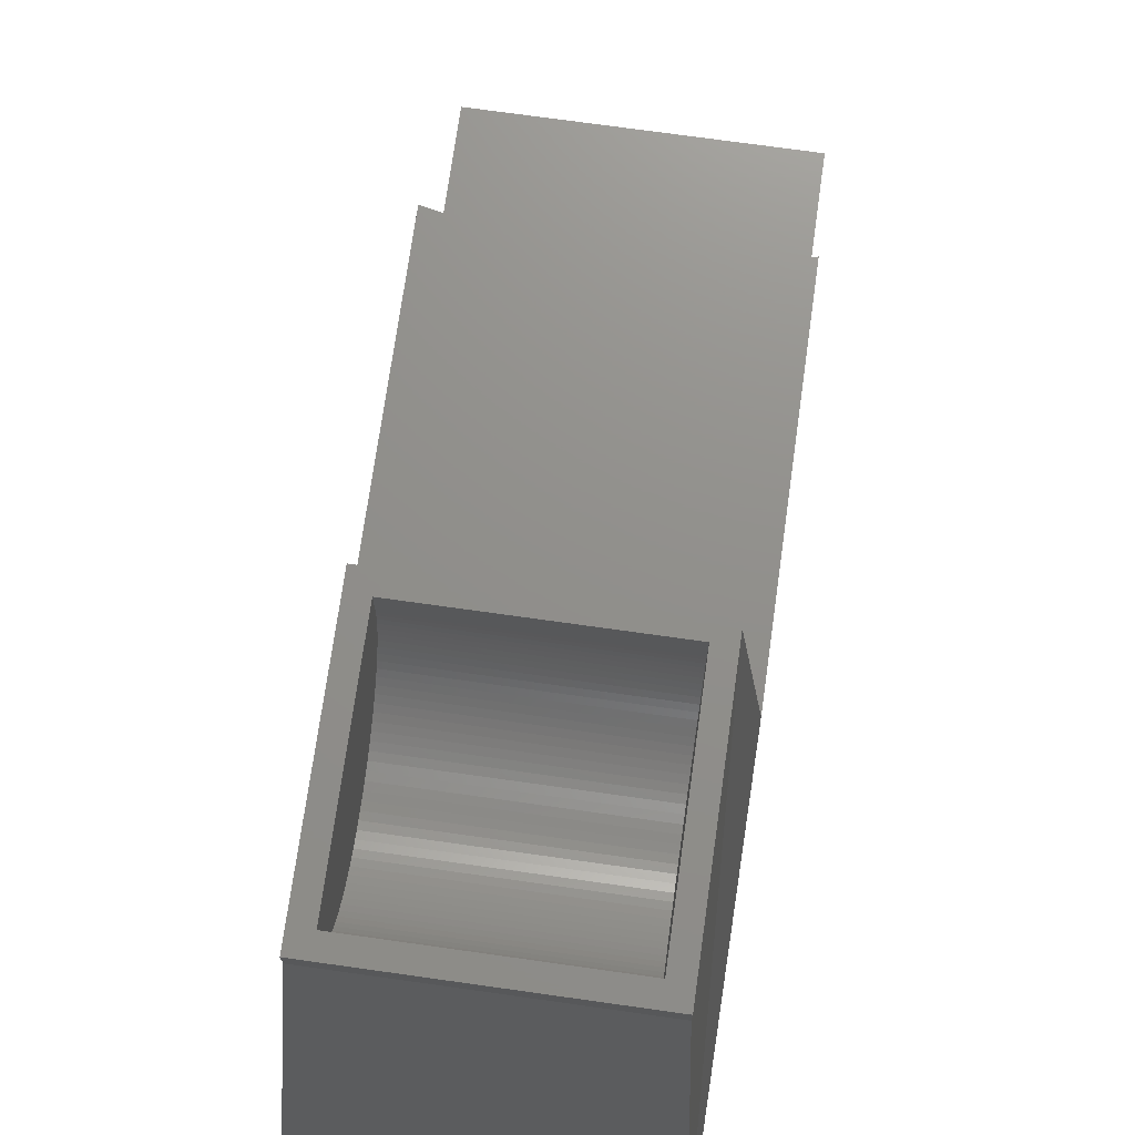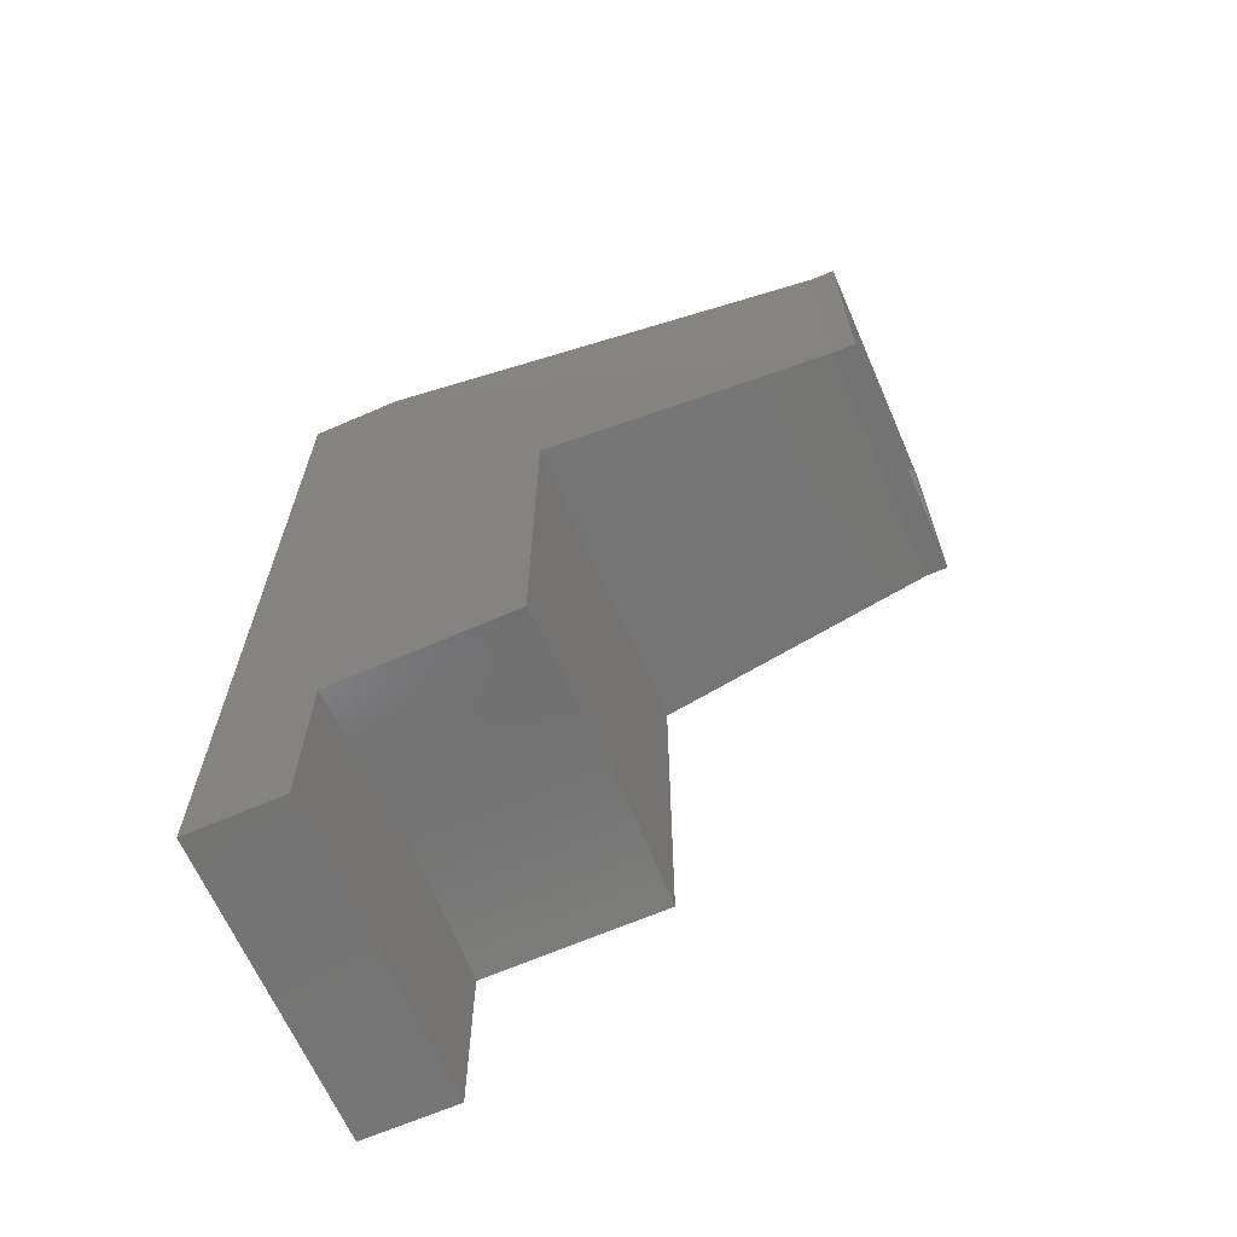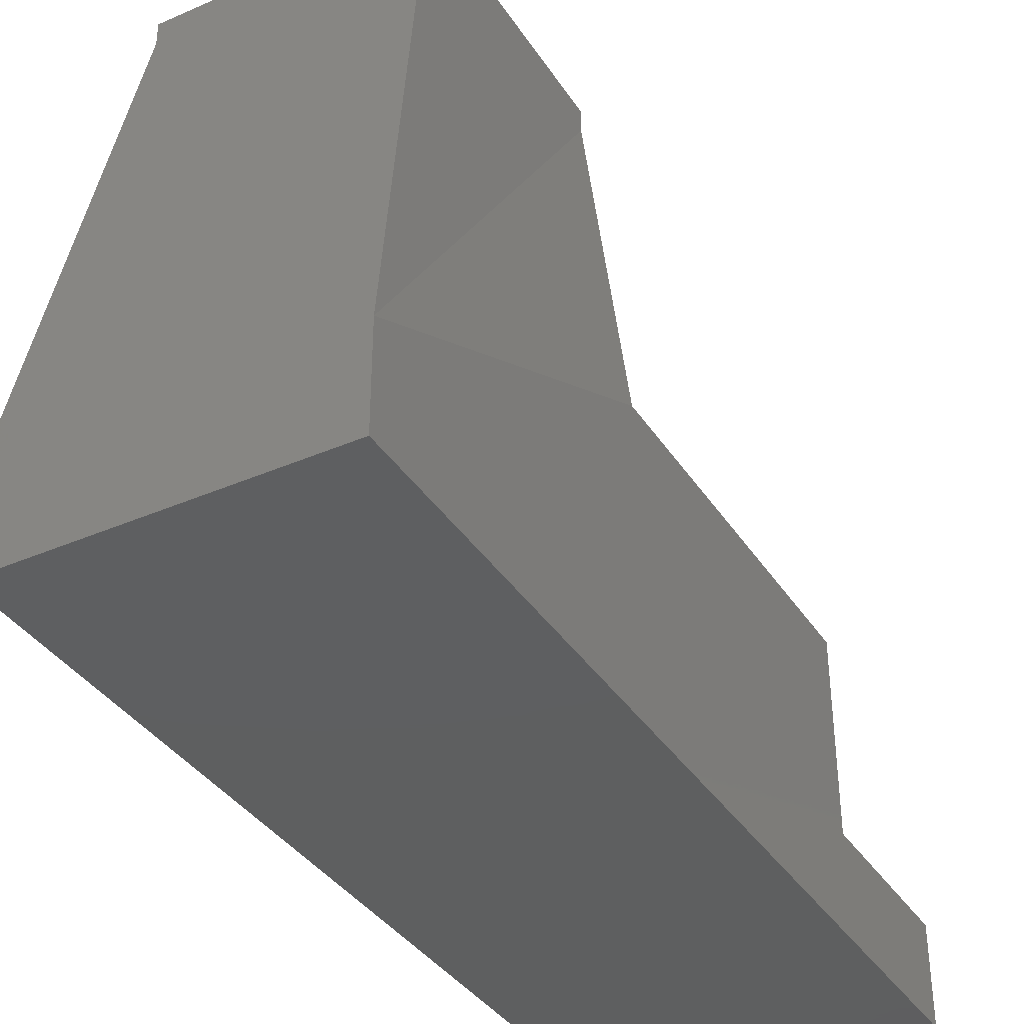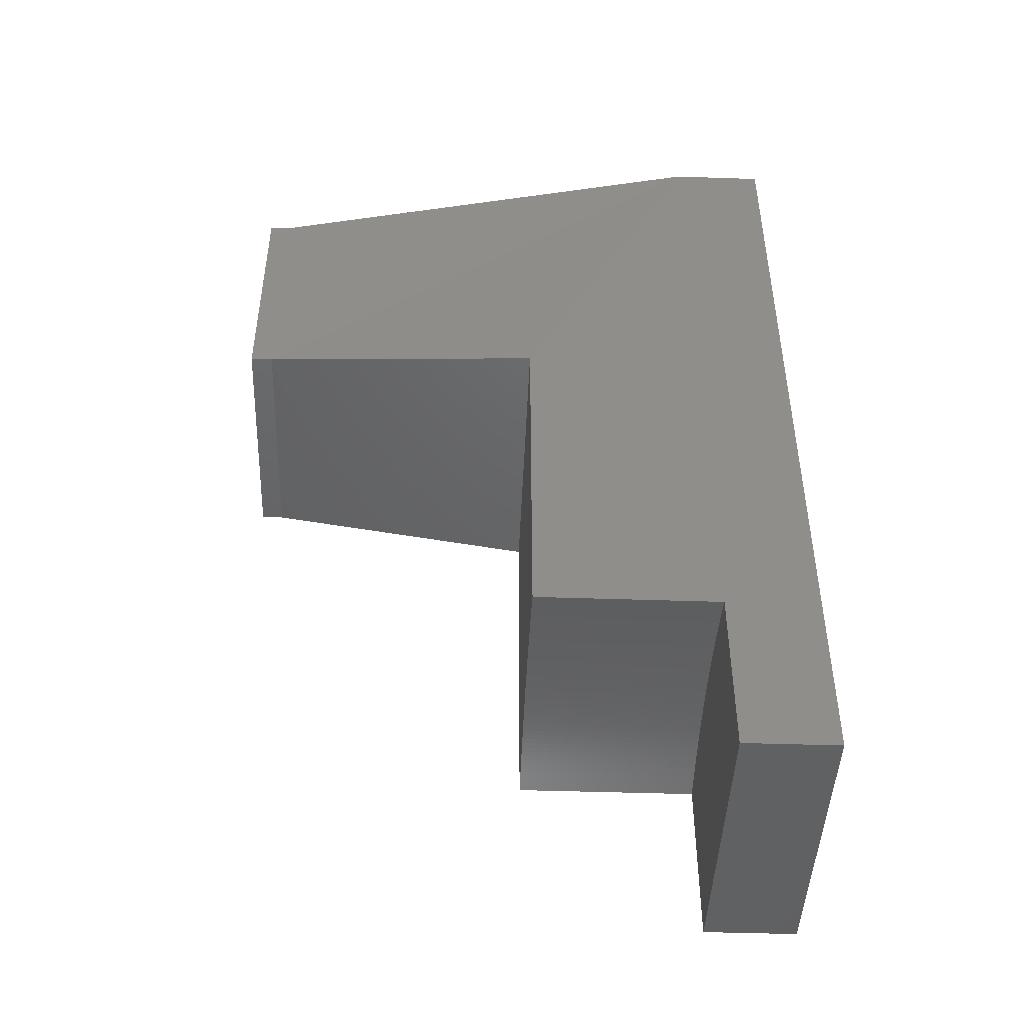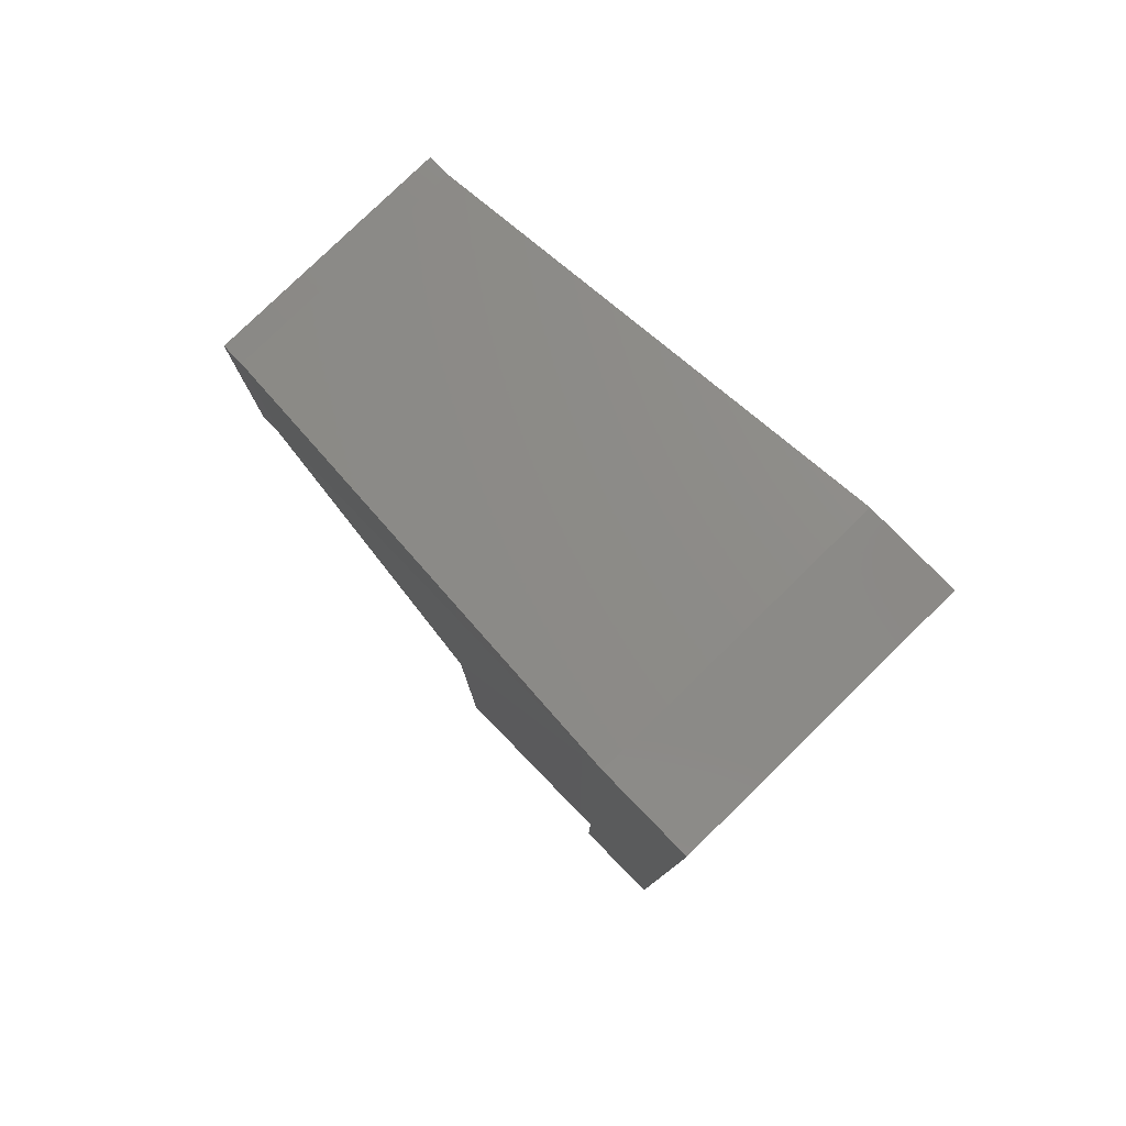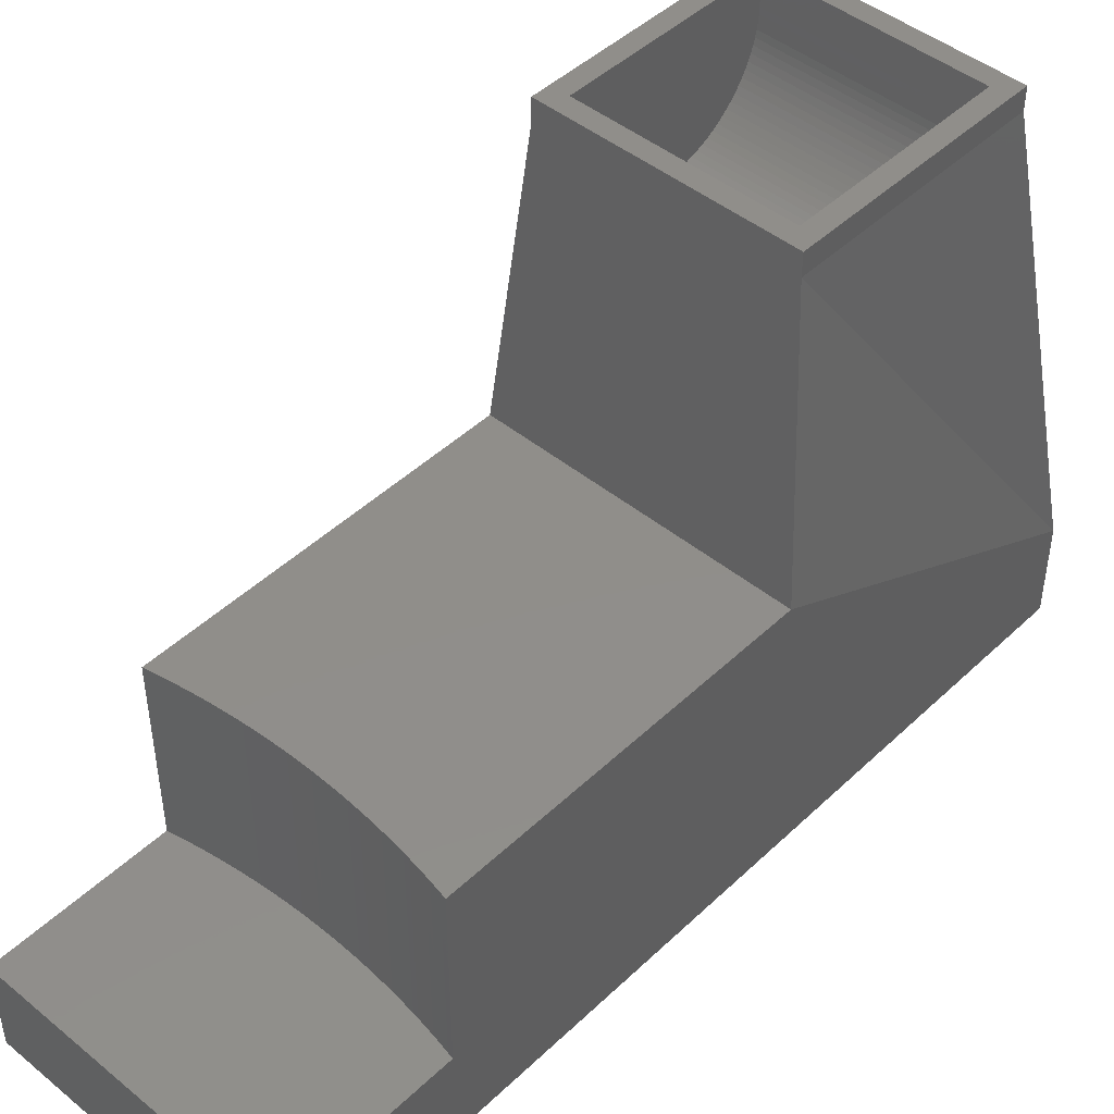
<metadata>
{"format":"stl","ext":"stl","renderer":"f3d","projection":"perspective","resolution":1024,"background":"white","views":[{"elev":72.7,"azim":-172.0,"up":"+Z"},{"elev":-65.7,"azim":-66.4,"up":"+Y"},{"elev":-37.2,"azim":-150.8,"up":"+Z"},{"elev":-45.7,"azim":87.8,"up":"+Y"},{"elev":79.5,"azim":135.7,"up":"+Y"},{"elev":46.0,"azim":42.9,"up":"+Z"}]}
</metadata>
<code>
# stl→obj: 228 verts, 452 faces
v 210.4 52.45 14.79
v 210.1 52.47 5
v 210.4 52.45 5
v 210.1 52.47 14.79
v 204.9 52.29 5
v 204.6 52.26 14.79
v 204.6 52.26 5
v 204.9 52.29 14.79
v 205.2 52.32 14.79
v 205.2 52.32 5
v 205.6 52.35 14.79
v 205.6 52.35 5
v 205.9 52.38 14.79
v 205.9 52.38 5
v 206.2 52.4 14.79
v 206.2 52.4 5
v 206.5 52.42 14.79
v 206.5 52.42 5
v 211.4 52.4 14.79
v 211 52.42 5
v 211.4 52.4 5
v 211 52.42 14.79
v 200.8 89.49 5
v 200.8 51.65 -3.61e-13
v 200.8 51.65 5
v 200.8 89.49 -3.61e-13
v 207.2 52.45 14.79
v 206.9 52.44 5
v 207.2 52.45 5
v 206.9 52.44 14.79
v 207.5 52.47 14.79
v 207.5 52.47 5
v 207.8 52.48 14.79
v 207.8 52.48 5
v 208.1 52.48 14.79
v 208.1 52.48 5
v 208.5 52.49 14.79
v 208.5 52.49 5
v 208.8 52.49 14.79
v 208.8 52.49 5
v 215.8 51.84 14.79
v 215.5 51.89 5
v 215.8 51.84 5
v 215.5 51.89 14.79
v 210.7 52.44 14.79
v 210.7 52.44 5
v 201.1 51.71 14.79
v 200.8 70.57 14.79
v 200.8 51.65 14.79
v 216.8 70.57 14.79
v 201.4 51.78 14.79
v 201.7 51.84 14.79
v 202 51.89 14.79
v 202.4 51.95 14.79
v 202.7 52 14.79
v 203 52.05 14.79
v 203.3 52.1 14.79
v 203.6 52.14 14.79
v 204 52.18 14.79
v 204.3 52.22 14.79
v 209.1 52.49 14.79
v 209.4 52.48 14.79
v 209.8 52.48 14.79
v 211.7 52.38 14.79
v 212 52.35 14.79
v 212.3 52.32 14.79
v 212.6 52.29 14.79
v 213 52.26 14.79
v 213.3 52.22 14.79
v 213.6 52.18 14.79
v 213.9 52.14 14.79
v 214.2 52.1 14.79
v 214.6 52.05 14.79
v 214.9 52 14.79
v 215.2 51.95 14.79
v 216.2 51.78 14.79
v 216.5 51.71 14.79
v 216.8 51.65 14.79
v 209.1 52.49 5
v 209.4 52.48 5
v 204.3 52.22 5
v 211.7 52.38 5
v 215.2 51.95 5
v 204 52.18 5
v 213.9 52.14 5
v 214.2 52.1 5
v 214.6 52.05 5
v 214.9 52 5
v 216.2 51.78 5
v 216.5 51.71 5
v 216.8 51.65 5
v 213.6 52.18 5
v 201.1 51.71 5
v 201.4 51.78 5
v 201.7 51.84 5
v 202 51.89 5
v 203 52.05 5
v 203.3 52.1 5
v 202.7 52 5
v 203.6 52.14 5
v 216.8 42.49 5
v 200.8 42.49 5
v 202.4 51.95 5
v 209.8 52.48 5
v 212 52.35 5
v 212.3 52.32 5
v 212.6 52.29 5
v 213 52.26 5
v 213.3 52.22 5
v 200.8 42.49 -3.61e-13
v 216.8 42.49 -3.61e-13
v 216.8 89.49 -3.61e-13
v 216.8 51.65 -3.61e-13
v 216.8 89.49 5
v 214.2 80.16 24.19
v 203.2 80.48 24.32
v 203.2 80.16 24.19
v 214.2 80.48 24.32
v 203.2 73.32 26.65
v 214.2 73.5 26.35
v 203.2 73.5 26.35
v 214.2 73.32 26.65
v 214.2 74.13 25.53
v 203.2 74.37 25.29
v 203.2 74.13 25.53
v 214.2 74.37 25.29
v 214.2 74.63 25.06
v 203.2 74.91 24.85
v 203.2 74.63 25.06
v 214.2 74.91 24.85
v 214.2 77.11 23.9
v 203.2 77.45 23.84
v 203.2 77.11 23.9
v 214.2 77.45 23.84
v 214.2 78.49 23.81
v 203.2 78.83 23.84
v 203.2 78.49 23.81
v 214.2 78.83 23.84
v 214.2 81.09 24.66
v 203.2 81.37 24.85
v 203.2 81.09 24.66
v 214.2 81.37 24.85
v 214.2 83.64 29.3
v 203.2 83.63 28.95
v 214.2 83.63 28.95
v 203.2 83.64 29.3
v 214.2 82.59 26.07
v 203.2 82.38 25.79
v 214.2 82.38 25.79
v 203.2 82.59 26.07
v 202.2 84.64 29.89
v 215.2 84.64 29.89
v 215.2 71.64 29.89
v 202.2 71.64 29.89
v 203.2 72.64 29.3
v 203.2 83.64 31.06
v 203.2 72.64 31.06
v 203.2 72.65 28.95
v 203.2 72.68 28.61
v 203.2 72.74 28.27
v 203.2 72.81 27.93
v 203.2 72.91 27.6
v 203.2 73.03 27.28
v 203.2 73.16 26.96
v 203.2 73.69 26.07
v 203.2 73.9 25.79
v 203.2 75.19 24.66
v 203.2 75.49 24.48
v 203.2 75.8 24.32
v 203.2 76.12 24.19
v 203.2 76.44 24.07
v 203.2 76.77 23.97
v 203.2 77.79 23.81
v 203.2 78.14 23.8
v 203.2 79.17 23.9
v 203.2 79.51 23.97
v 203.2 79.84 24.07
v 203.2 80.79 24.48
v 203.2 81.65 25.06
v 203.2 81.9 25.29
v 203.2 82.15 25.53
v 203.2 82.78 26.35
v 203.2 82.96 26.65
v 203.2 83.12 26.96
v 203.2 83.25 27.28
v 203.2 83.37 27.6
v 203.2 83.47 27.93
v 203.2 83.54 28.27
v 203.2 83.6 28.61
v 214.2 73.16 26.96
v 214.2 83.37 27.6
v 214.2 83.25 27.28
v 214.2 83.12 26.96
v 214.2 82.96 26.65
v 214.2 73.03 27.28
v 214.2 77.79 23.81
v 214.2 78.14 23.8
v 214.2 83.6 28.61
v 214.2 83.47 27.93
v 214.2 75.19 24.66
v 214.2 73.9 25.79
v 214.2 73.69 26.07
v 214.2 79.84 24.07
v 214.2 76.12 24.19
v 214.2 76.44 24.07
v 214.2 83.54 28.27
v 214.2 72.91 27.6
v 214.2 82.78 26.35
v 214.2 82.15 25.53
v 214.2 76.77 23.97
v 214.2 81.65 25.06
v 214.2 81.9 25.29
v 214.2 83.64 31.06
v 214.2 72.64 29.3
v 214.2 72.64 31.06
v 214.2 72.65 28.95
v 214.2 72.68 28.61
v 214.2 72.74 28.27
v 214.2 72.81 27.93
v 214.2 75.49 24.48
v 214.2 75.8 24.32
v 214.2 79.17 23.9
v 214.2 79.51 23.97
v 214.2 80.79 24.48
v 215.2 71.64 31.06
v 202.2 71.64 31.06
v 215.2 84.64 31.06
v 202.2 84.64 31.06
f 1 2 3
f 2 1 4
f 5 6 7
f 6 5 8
f 9 5 10
f 5 9 8
f 11 10 12
f 10 11 9
f 13 12 14
f 12 13 11
f 15 14 16
f 14 15 13
f 17 16 18
f 16 17 15
f 19 20 21
f 20 19 22
f 23 24 25
f 24 23 26
f 27 28 29
f 28 27 30
f 30 18 28
f 18 30 17
f 31 29 32
f 29 31 27
f 33 32 34
f 32 33 31
f 35 34 36
f 34 35 33
f 37 36 38
f 36 37 35
f 39 38 40
f 38 39 37
f 41 42 43
f 42 41 44
f 45 3 46
f 3 45 1
f 47 48 49
f 48 47 50
f 50 47 51
f 50 51 52
f 50 52 53
f 50 53 54
f 50 54 55
f 50 55 56
f 50 56 57
f 50 57 58
f 50 58 59
f 50 59 60
f 50 60 6
f 50 6 8
f 50 8 9
f 50 9 11
f 50 11 13
f 50 13 15
f 50 15 17
f 50 17 30
f 50 30 27
f 50 27 31
f 50 31 33
f 50 33 35
f 50 35 37
f 50 37 39
f 50 39 61
f 50 61 62
f 50 62 63
f 50 63 4
f 50 4 1
f 50 1 45
f 50 45 22
f 50 22 19
f 50 19 64
f 50 64 65
f 50 65 66
f 50 66 67
f 50 67 68
f 50 68 69
f 50 69 70
f 50 70 71
f 50 71 72
f 50 72 73
f 50 73 74
f 50 74 75
f 50 75 44
f 50 44 41
f 50 41 76
f 50 76 77
f 50 77 78
f 61 40 79
f 40 61 39
f 62 79 80
f 79 62 61
f 22 46 20
f 46 22 45
f 6 81 7
f 81 6 60
f 64 21 82
f 21 64 19
f 44 83 42
f 83 44 75
f 60 84 81
f 84 60 59
f 72 85 86
f 85 72 71
f 73 86 87
f 86 73 72
f 74 87 88
f 87 74 73
f 75 88 83
f 88 75 74
f 76 43 89
f 43 76 41
f 78 90 91
f 90 78 77
f 71 92 85
f 92 71 70
f 77 89 90
f 89 77 76
f 47 25 93
f 25 47 49
f 51 93 94
f 93 51 47
f 52 94 95
f 94 52 51
f 53 95 96
f 95 53 52
f 57 97 98
f 97 57 56
f 56 99 97
f 99 56 55
f 58 98 100
f 98 58 57
f 59 100 84
f 100 59 58
f 101 25 102
f 25 101 93
f 93 101 94
f 94 101 95
f 95 101 96
f 96 101 103
f 103 101 99
f 99 101 97
f 97 101 98
f 98 101 100
f 100 101 84
f 84 101 81
f 81 101 7
f 7 101 5
f 5 101 10
f 10 101 12
f 12 101 14
f 14 101 16
f 16 101 18
f 18 101 28
f 28 101 29
f 29 101 32
f 32 101 34
f 34 101 36
f 36 101 38
f 38 101 40
f 40 101 79
f 79 101 80
f 80 101 104
f 104 101 2
f 2 101 3
f 3 101 46
f 46 101 20
f 20 101 21
f 21 101 82
f 82 101 105
f 105 101 106
f 106 101 107
f 107 101 108
f 108 101 109
f 109 101 92
f 92 101 85
f 85 101 86
f 86 101 87
f 87 101 88
f 88 101 83
f 83 101 42
f 42 101 43
f 43 101 89
f 89 101 90
f 90 101 91
f 4 104 2
f 104 4 63
f 101 110 111
f 110 101 102
f 25 110 102
f 110 25 24
f 69 108 109
f 108 69 68
f 112 91 113
f 91 112 114
f 70 109 92
f 109 70 69
f 108 67 107
f 67 108 68
f 65 82 105
f 82 65 64
f 63 80 104
f 80 63 62
f 66 105 106
f 105 66 65
f 55 103 99
f 103 55 54
f 113 101 111
f 101 113 91
f 67 106 107
f 106 67 66
f 54 96 103
f 96 54 53
f 48 25 49
f 25 48 23
f 114 78 91
f 78 114 50
f 23 112 26
f 112 23 114
f 112 24 26
f 24 112 110
f 110 112 111
f 111 112 113
f 115 116 117
f 116 115 118
f 119 120 121
f 120 119 122
f 123 124 125
f 124 123 126
f 127 128 129
f 128 127 130
f 131 132 133
f 132 131 134
f 135 136 137
f 136 135 138
f 139 140 141
f 140 139 142
f 143 144 145
f 144 143 146
f 147 148 149
f 148 147 150
f 151 114 23
f 114 151 152
f 114 153 50
f 114 152 153
f 50 154 48
f 154 50 153
f 23 154 151
f 23 48 154
f 155 156 157
f 156 155 158
f 156 158 159
f 156 159 160
f 156 160 161
f 156 161 162
f 156 162 163
f 156 163 164
f 156 164 119
f 156 119 121
f 156 121 165
f 156 165 166
f 156 166 125
f 156 125 124
f 156 124 129
f 156 129 128
f 156 128 167
f 156 167 168
f 156 168 169
f 156 169 170
f 156 170 171
f 156 171 172
f 156 172 133
f 156 133 132
f 156 132 173
f 156 173 174
f 156 174 137
f 156 137 136
f 156 136 175
f 156 175 176
f 156 176 177
f 156 177 117
f 156 117 116
f 156 116 178
f 156 178 141
f 156 141 140
f 156 140 179
f 156 179 180
f 156 180 181
f 156 181 148
f 156 148 150
f 156 150 182
f 156 182 183
f 156 183 184
f 156 184 185
f 156 185 186
f 156 186 187
f 156 187 188
f 156 188 189
f 156 189 144
f 156 144 146
f 164 122 119
f 122 164 190
f 191 185 192
f 185 191 186
f 193 183 194
f 183 193 184
f 163 190 164
f 190 163 195
f 134 173 132
f 173 134 196
f 197 137 174
f 137 197 135
f 196 174 173
f 174 196 197
f 145 189 198
f 189 145 144
f 199 186 191
f 186 199 187
f 130 167 128
f 167 130 200
f 165 201 166
f 201 165 202
f 203 117 177
f 117 203 115
f 192 184 193
f 184 192 185
f 204 171 170
f 171 204 205
f 166 123 125
f 123 166 201
f 198 188 206
f 188 198 189
f 162 195 163
f 195 162 207
f 194 182 208
f 182 194 183
f 149 181 209
f 181 149 148
f 205 172 171
f 172 205 210
f 211 180 179
f 180 211 212
f 213 214 215
f 214 213 216
f 216 213 217
f 217 213 218
f 218 213 219
f 219 213 207
f 207 213 195
f 195 213 190
f 190 213 122
f 122 213 120
f 120 213 202
f 202 213 201
f 201 213 123
f 123 213 126
f 126 213 127
f 127 213 130
f 130 213 200
f 200 213 220
f 220 213 221
f 221 213 204
f 204 213 205
f 205 213 210
f 210 213 131
f 131 213 134
f 134 213 196
f 196 213 197
f 197 213 135
f 135 213 138
f 138 213 222
f 222 213 223
f 223 213 203
f 203 213 115
f 115 213 118
f 118 213 224
f 224 213 139
f 139 213 142
f 142 213 211
f 211 213 212
f 212 213 209
f 209 213 149
f 149 213 147
f 147 213 208
f 208 213 194
f 194 213 193
f 193 213 192
f 192 213 191
f 191 213 199
f 199 213 206
f 206 213 198
f 198 213 145
f 145 213 143
f 160 219 161
f 219 160 218
f 142 179 140
f 179 142 211
f 155 216 158
f 216 155 214
f 138 175 136
f 175 138 222
f 220 169 168
f 169 220 221
f 126 129 124
f 129 126 127
f 208 150 147
f 150 208 182
f 212 181 180
f 181 212 209
f 206 187 199
f 187 206 188
f 222 176 175
f 176 222 223
f 210 133 172
f 133 210 131
f 121 202 165
f 202 121 120
f 213 146 143
f 146 213 156
f 157 214 155
f 214 157 215
f 200 168 167
f 168 200 220
f 159 218 160
f 218 159 217
f 158 217 159
f 217 158 216
f 161 207 162
f 207 161 219
f 221 170 169
f 170 221 204
f 118 178 116
f 178 118 224
f 224 141 178
f 141 224 139
f 223 177 176
f 177 223 203
f 225 157 226
f 157 225 215
f 215 225 213
f 156 227 228
f 227 156 213
f 227 213 225
f 228 152 151
f 152 228 227
f 152 225 153
f 225 152 227
f 153 226 154
f 226 153 225
f 226 156 228
f 156 226 157
f 228 154 226
f 154 228 151

</code>
